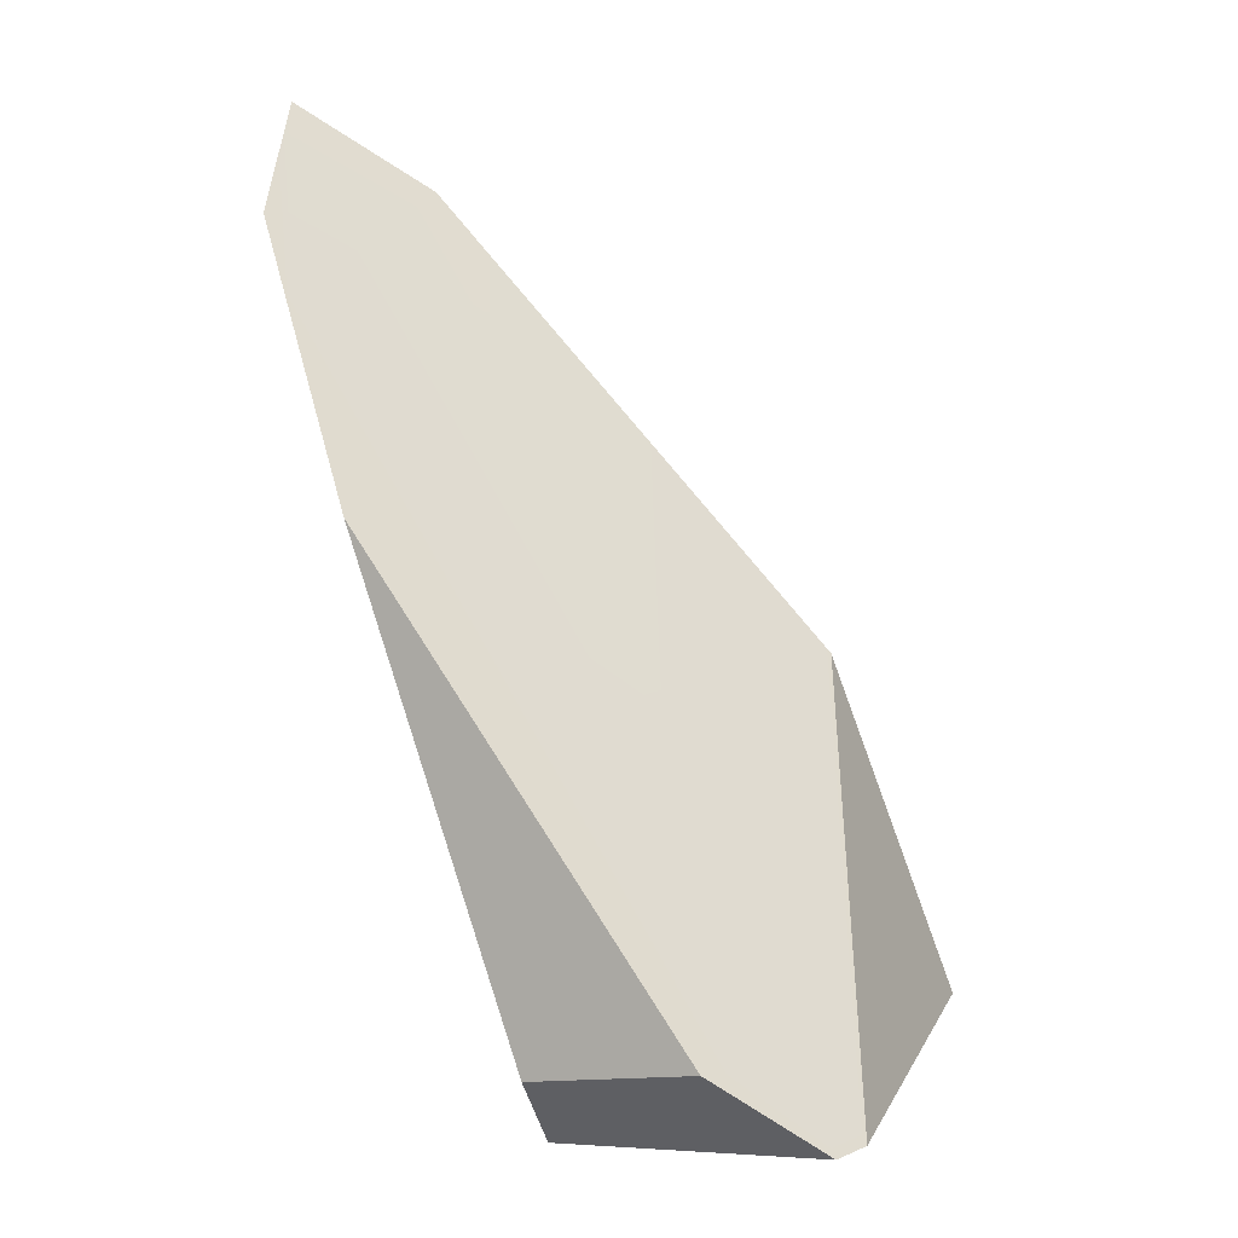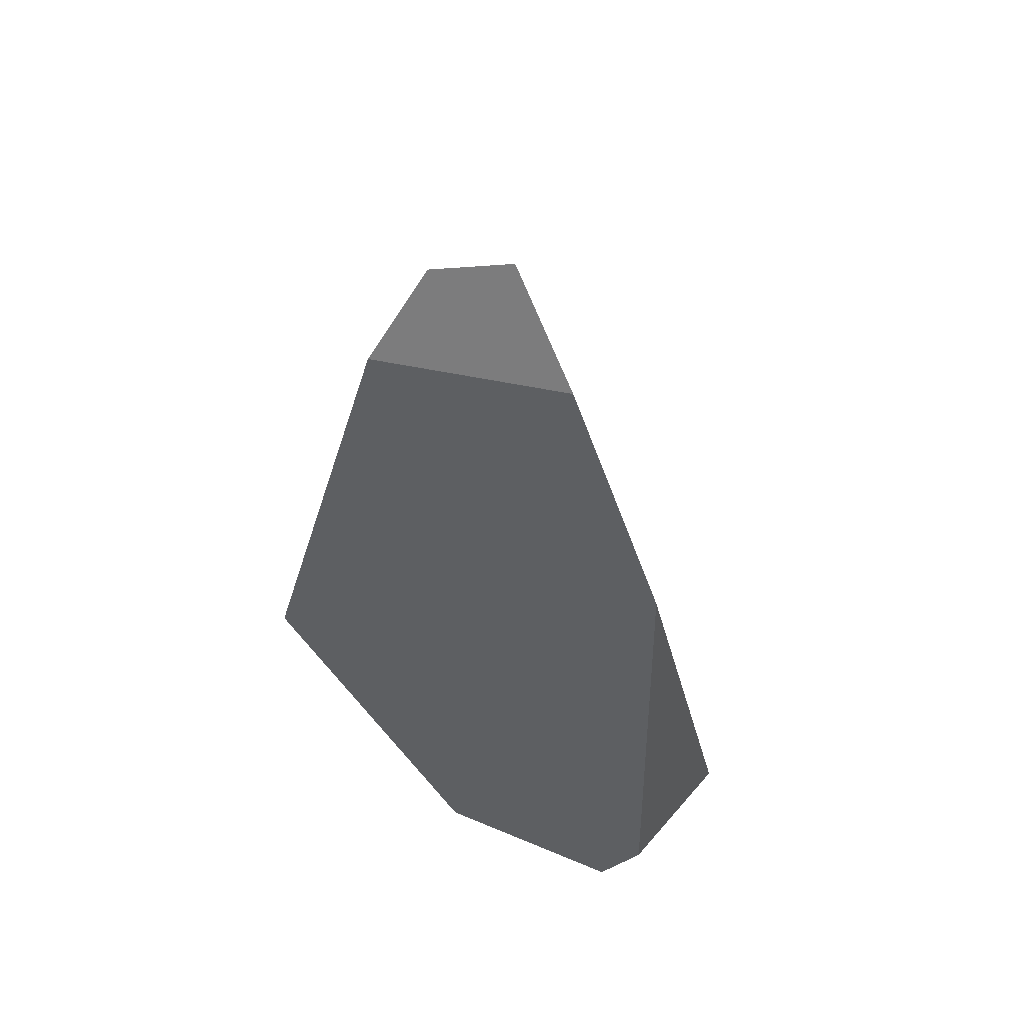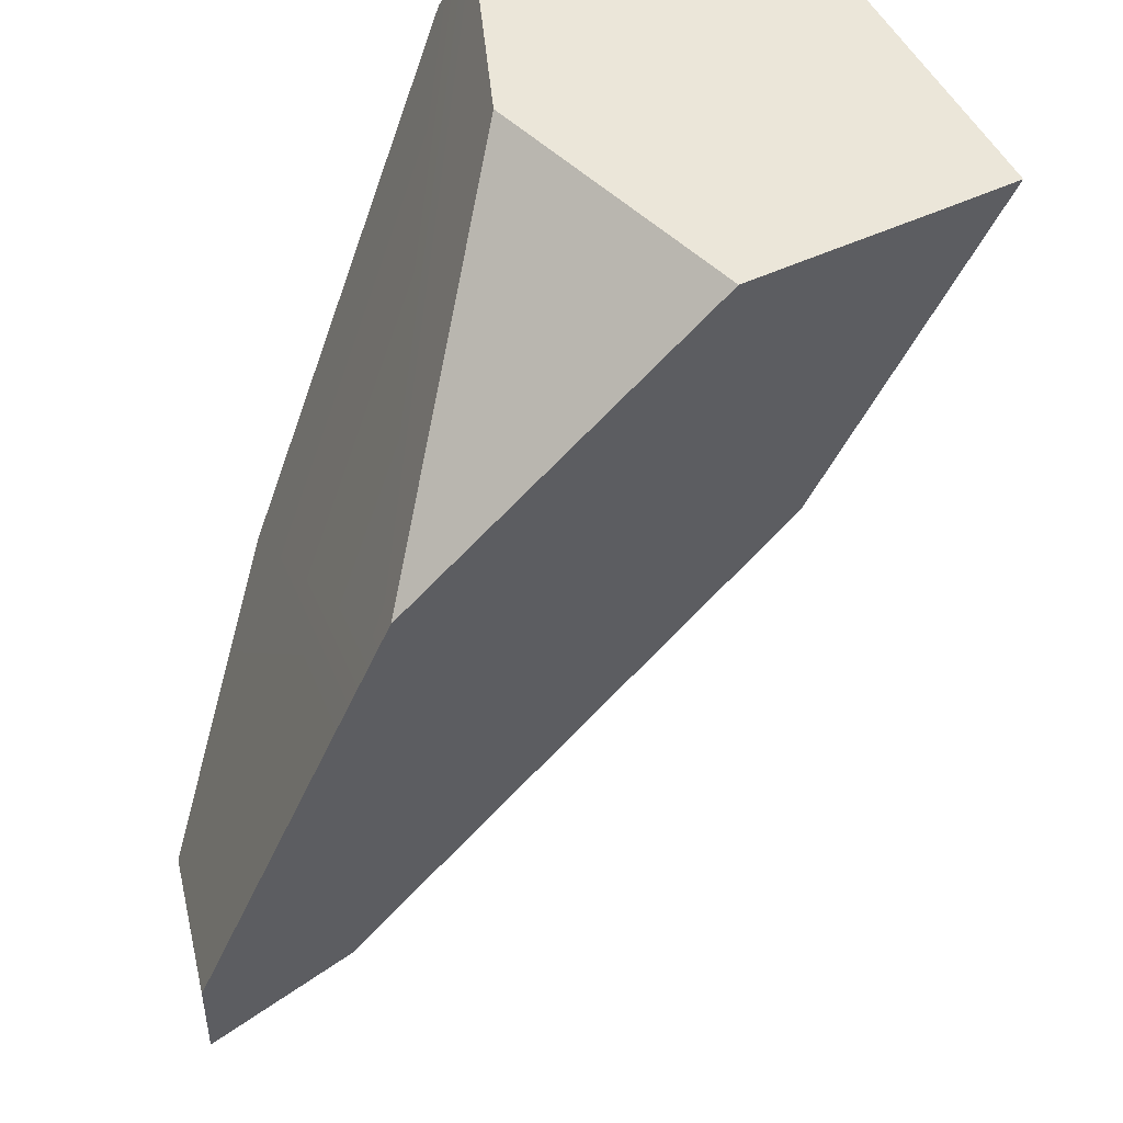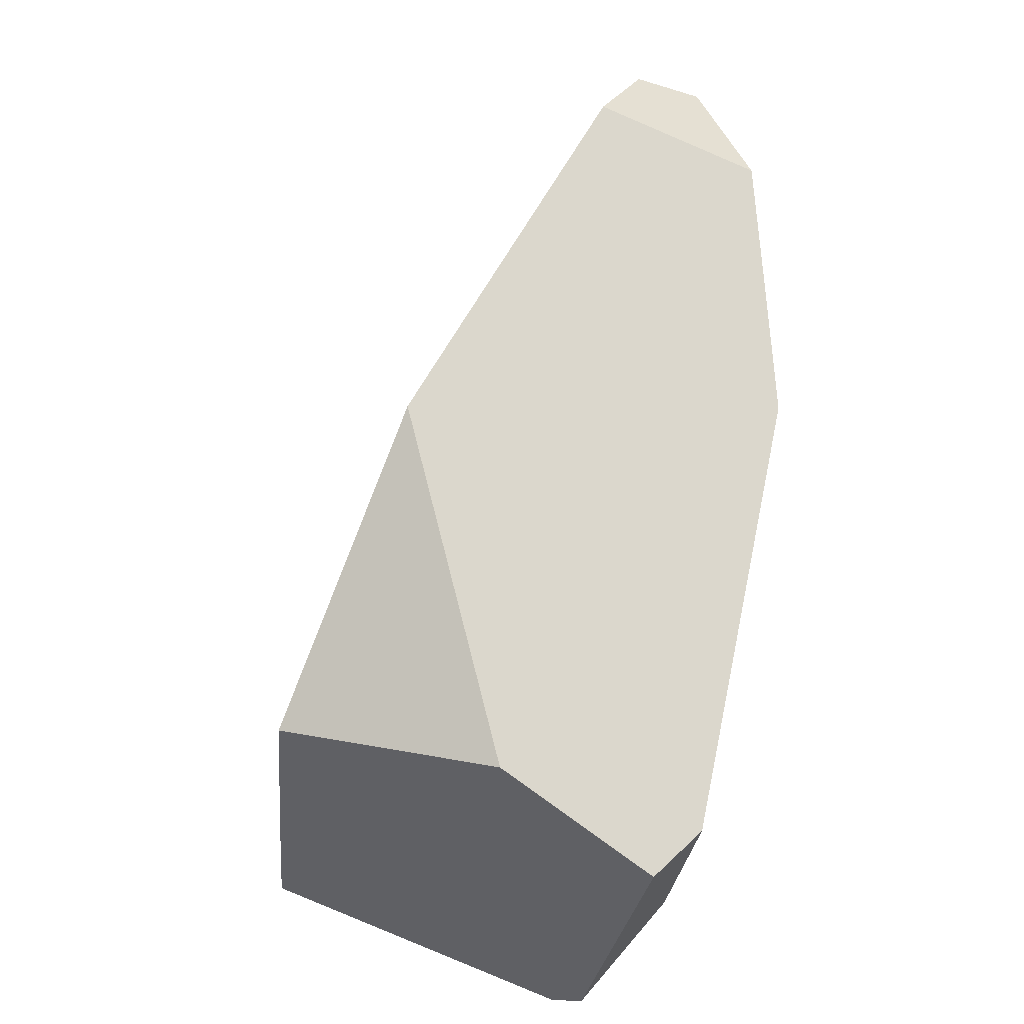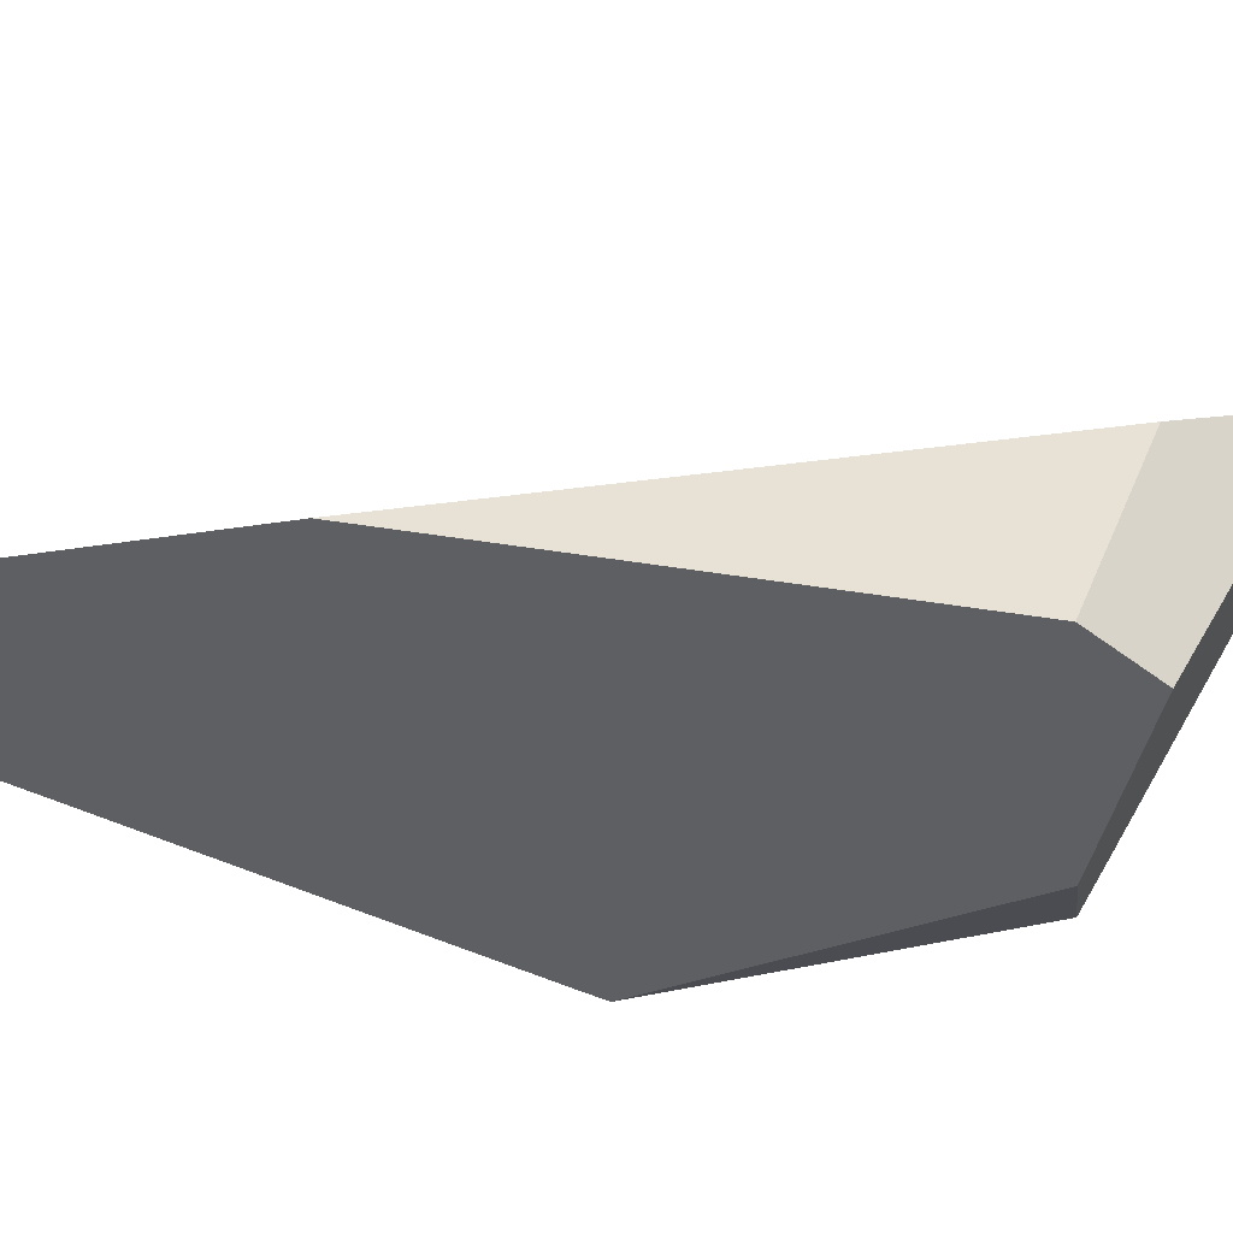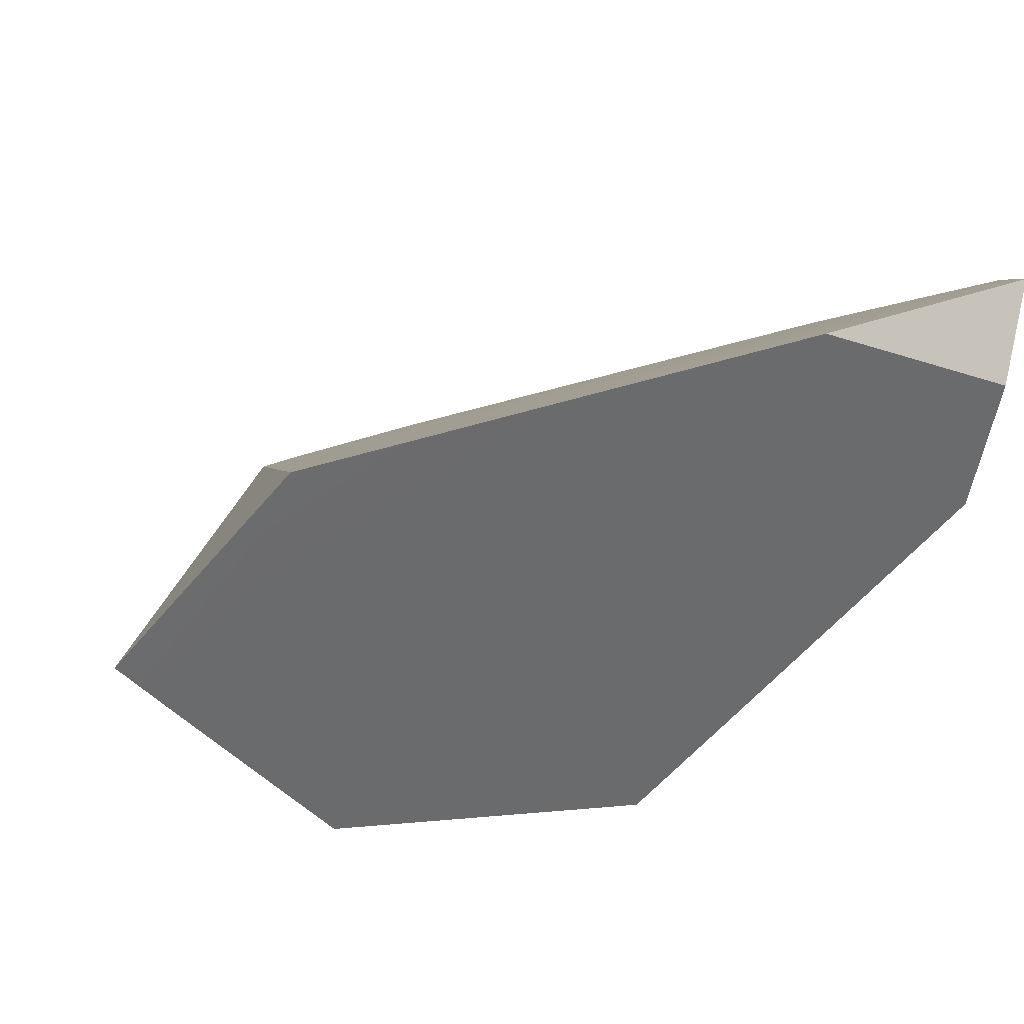
<metadata>
{"format":"obj","ext":"obj","renderer":"f3d","projection":"perspective","resolution":1024,"background":"white","views":[{"elev":-3.6,"azim":-7.8,"up":"+Y"},{"elev":33.7,"azim":-84.4,"up":"+Y"},{"elev":-62.0,"azim":-1.3,"up":"+Z"},{"elev":-40.9,"azim":-129.6,"up":"+Y"},{"elev":28.2,"azim":-57.7,"up":"+Z"},{"elev":-20.5,"azim":170.0,"up":"+Z"}]}
</metadata>
<code>
g Sphere_cell.023_cell.002
v 0.113 -0.1769 -0.134
v -0.0297 -0.02388 -0.1521
v 0.00988 -0.2196 -0.04636
v 0.06576 -0.2154 0.1347
v -0.01862 -0.2225 0.08727
v -0.1106 0.06413 0.09292
v 0.2418 -0.1907 -0.04063
v 0.1545 -0.2539 0.1156
v 0.1598 0.0007294 0.01333
v -0.1448 0.2677 0.02618
v -0.1526 0.2307 0.04373
v -0.128 0.232 -0.07161
v -0.129 0.2894 -0.03707
v -0.1391 0.2949 0.01327
v -0.1368 0.2983 0.003988
v -0.138 0.2998 0.01079
v -0.128 0.232 -0.07161
v -0.1526 0.2307 0.04373
v -0.1399 0.1799 0.05878
v -0.134 0.1563 0.06576
v -0.05646 0.04545 -0.1304
v -0.1106 0.06413 0.09292
v -0.03434 -0.01204 -0.1484
v -0.01862 -0.2225 0.08727
v -0.002072 -0.2569 0.06105
v -0.0297 -0.02388 -0.1521
v 0.00988 -0.2196 -0.04636
v -0.0584 0.2553 -0.002351
v -0.129 0.2894 -0.03707
v -0.128 0.232 -0.07161
v -0.05646 0.04545 -0.1304
v -0.03434 -0.01204 -0.1484
v -0.0297 -0.02388 -0.1521
v 0.113 -0.1769 -0.134
v 0.1478 -0.1807 -0.1089
v 0.2072 -0.1869 -0.06595
v 0.1598 0.0007294 0.01333
v 0.2336 -0.1898 -0.04661
v 0.2418 -0.1907 -0.04063
v 0.00988 -0.2196 -0.04636
v 0.1478 -0.1807 -0.1089
v 0.113 -0.1769 -0.134
v -0.002072 -0.2569 0.06105
v 0.2072 -0.1869 -0.06595
v 0.2336 -0.1898 -0.04661
v 0.2418 -0.1907 -0.04063
v 0.1545 -0.2539 0.1156
v 0.1363 -0.2594 0.1247
v 0.08292 -0.226 0.1323
v 0.1363 -0.2594 0.1247
v -0.002072 -0.2569 0.06105
v 0.06576 -0.2154 0.1347
v -0.01862 -0.2225 0.08727
v -0.1106 0.06413 0.09292
v -0.134 0.1563 0.06576
v -0.1399 0.1799 0.05878
v 0.06576 -0.2154 0.1347
v 0.08292 -0.226 0.1323
v -0.0584 0.2553 -0.002351
v 0.1363 -0.2594 0.1247
v 0.1545 -0.2539 0.1156
v 0.1598 0.0007294 0.01333
v -0.1391 0.2949 0.01327
v -0.138 0.2998 0.01079
v -0.1448 0.2677 0.02618
v -0.1526 0.2307 0.04373
v -0.0584 0.2553 -0.002351
v -0.138 0.2998 0.01079
v -0.1368 0.2983 0.003988
v -0.129 0.2894 -0.03707
g Sphere_cell.023_cell.002_0
f 3 2 1
f 6 5 4
f 9 8 7
f 12 11 10
f 10 13 12
f 10 14 13
f 14 15 13
f 14 16 15
f 19 18 17
f 20 19 17
f 17 21 20
f 22 20 21
f 22 21 23
f 24 22 23
f 23 25 24
f 25 23 26
f 27 25 26
f 30 29 28
f 31 30 28
f 32 31 28
f 33 32 28
f 34 33 28
f 35 34 28
f 28 36 35
f 28 37 36
f 37 38 36
f 37 39 38
f 42 41 40
f 41 43 40
f 43 41 44
f 44 45 43
f 45 46 43
f 46 47 43
f 47 48 43
f 51 50 49
f 49 52 51
f 52 53 51
f 56 55 54
f 56 54 57
f 57 58 56
f 59 56 58
f 59 58 60
f 59 60 61
f 61 62 59
f 59 63 56
f 59 64 63
f 63 65 56
f 65 66 56
f 69 68 67
f 70 69 67

</code>
